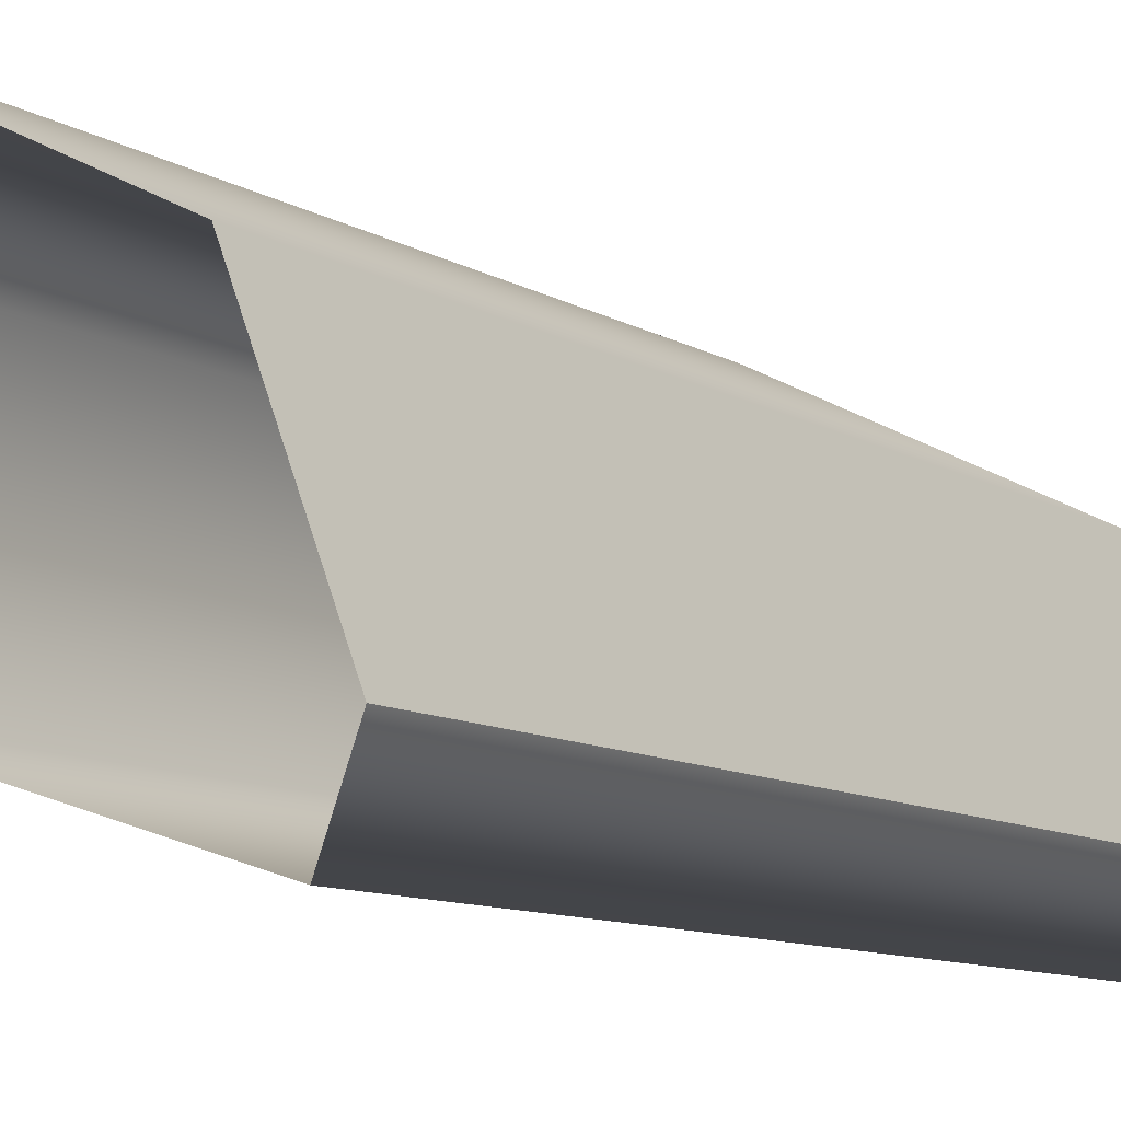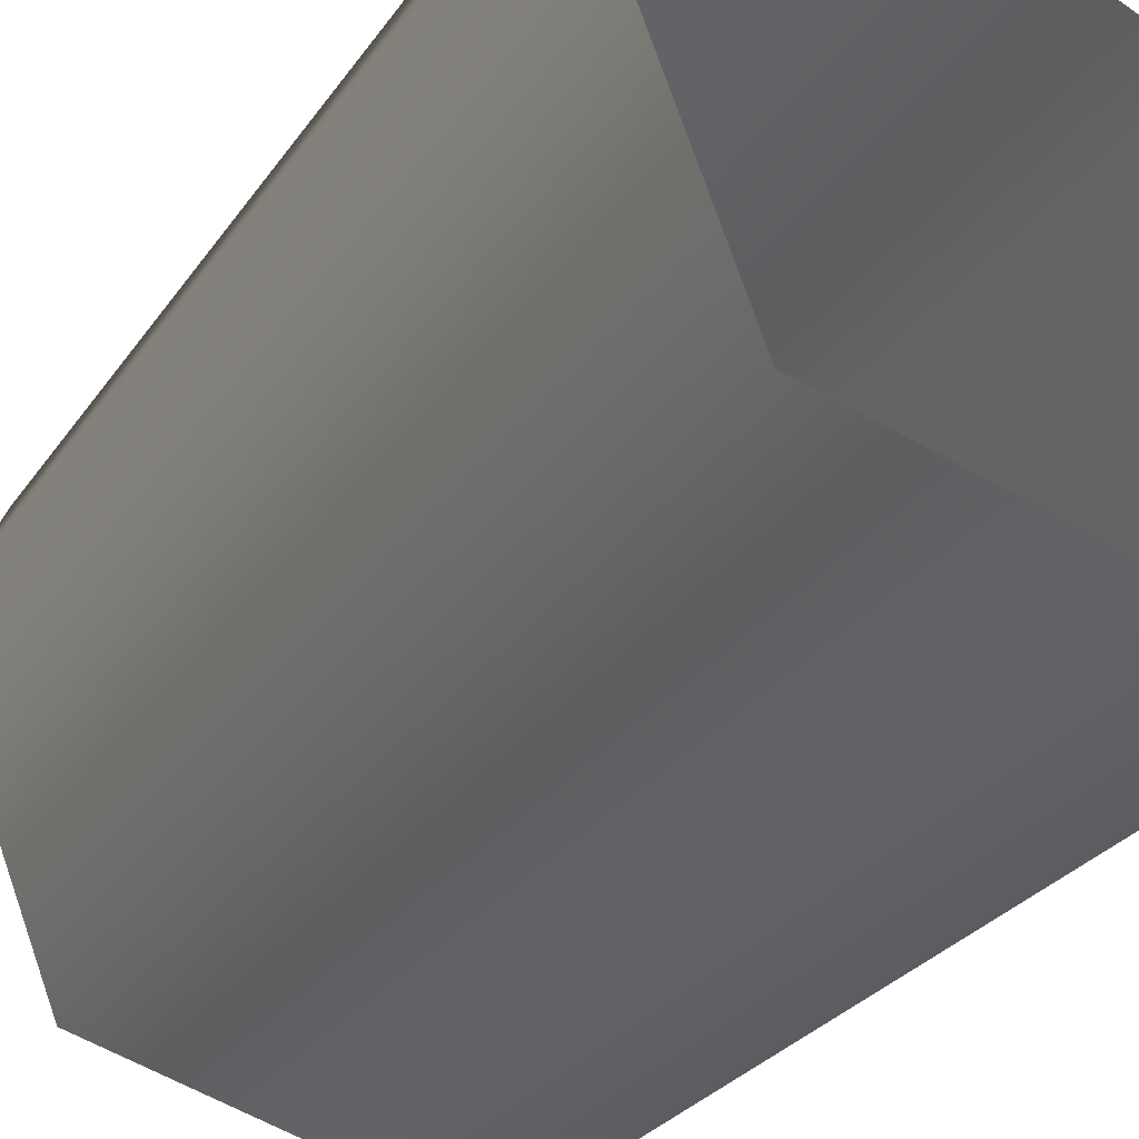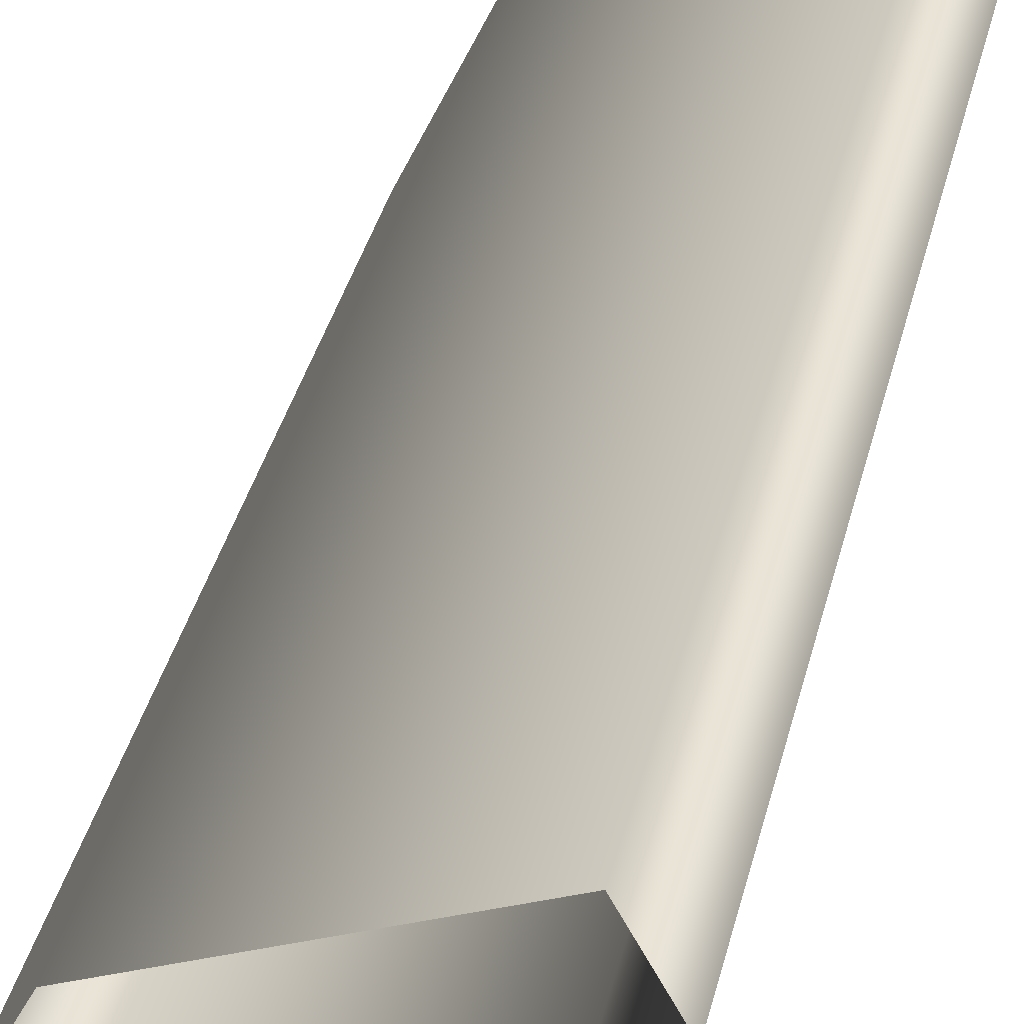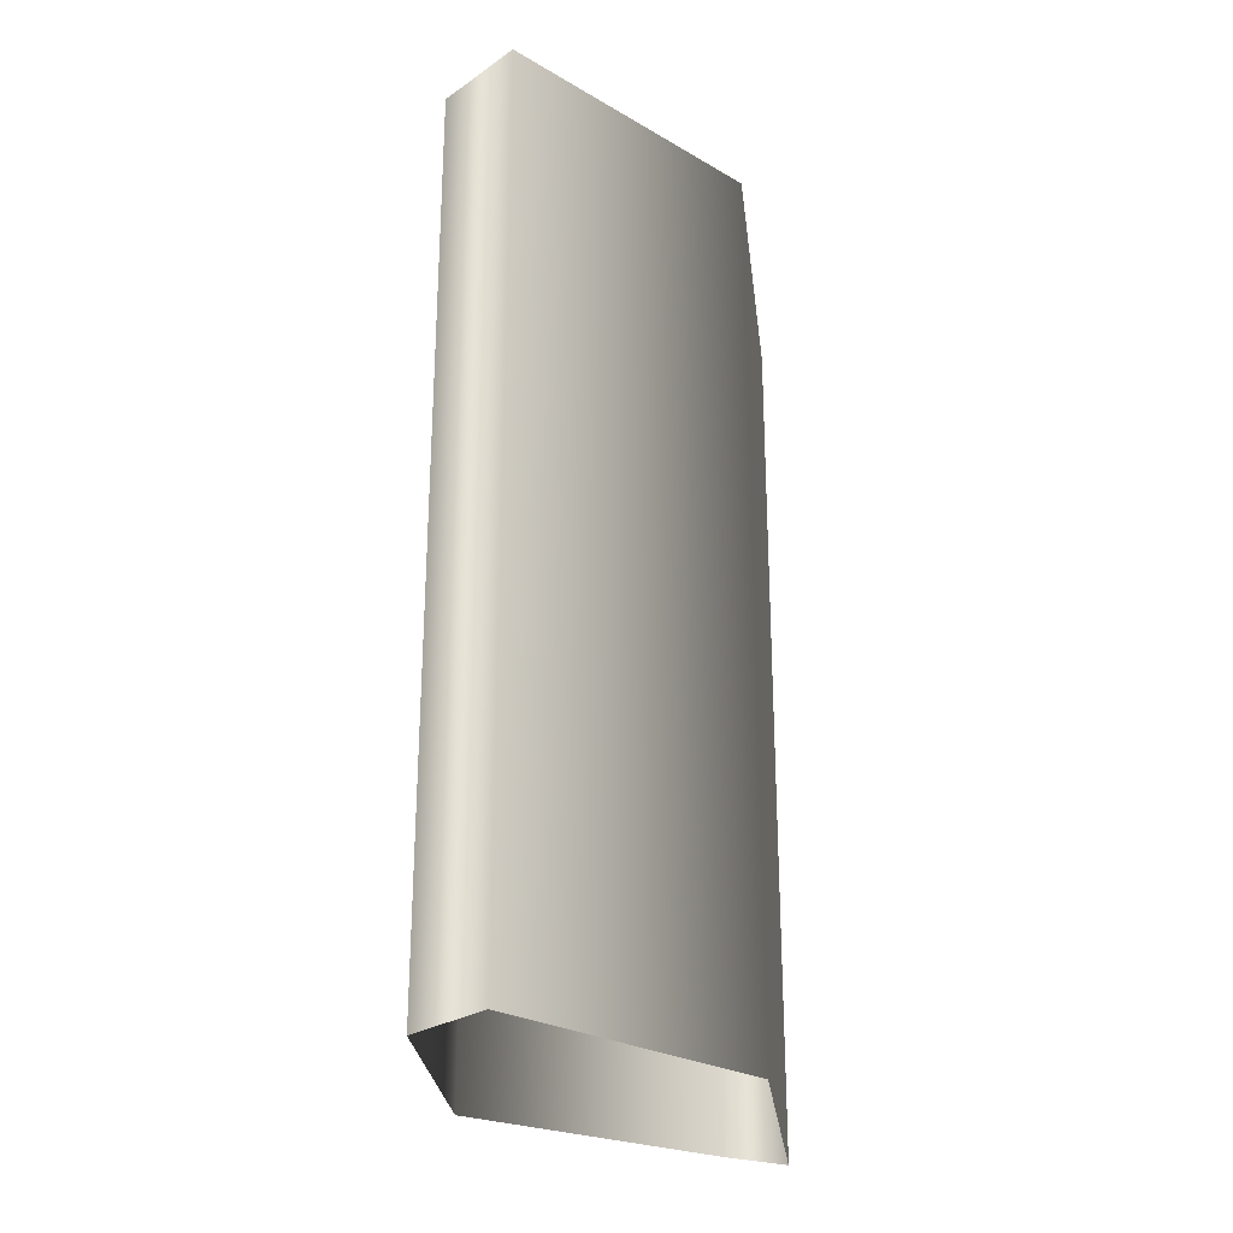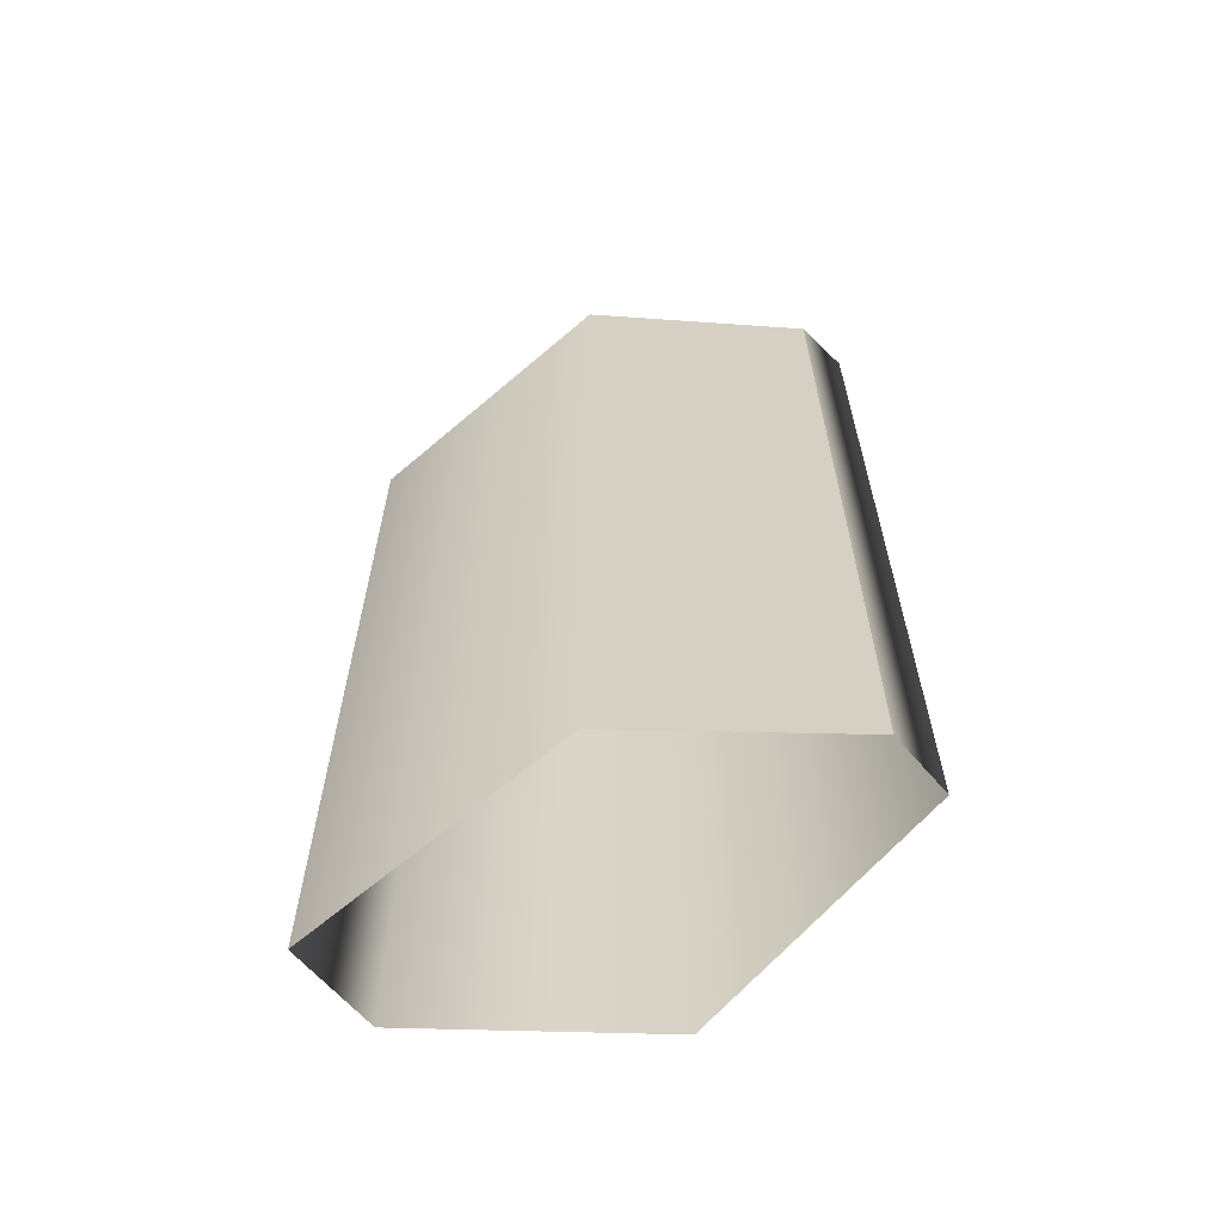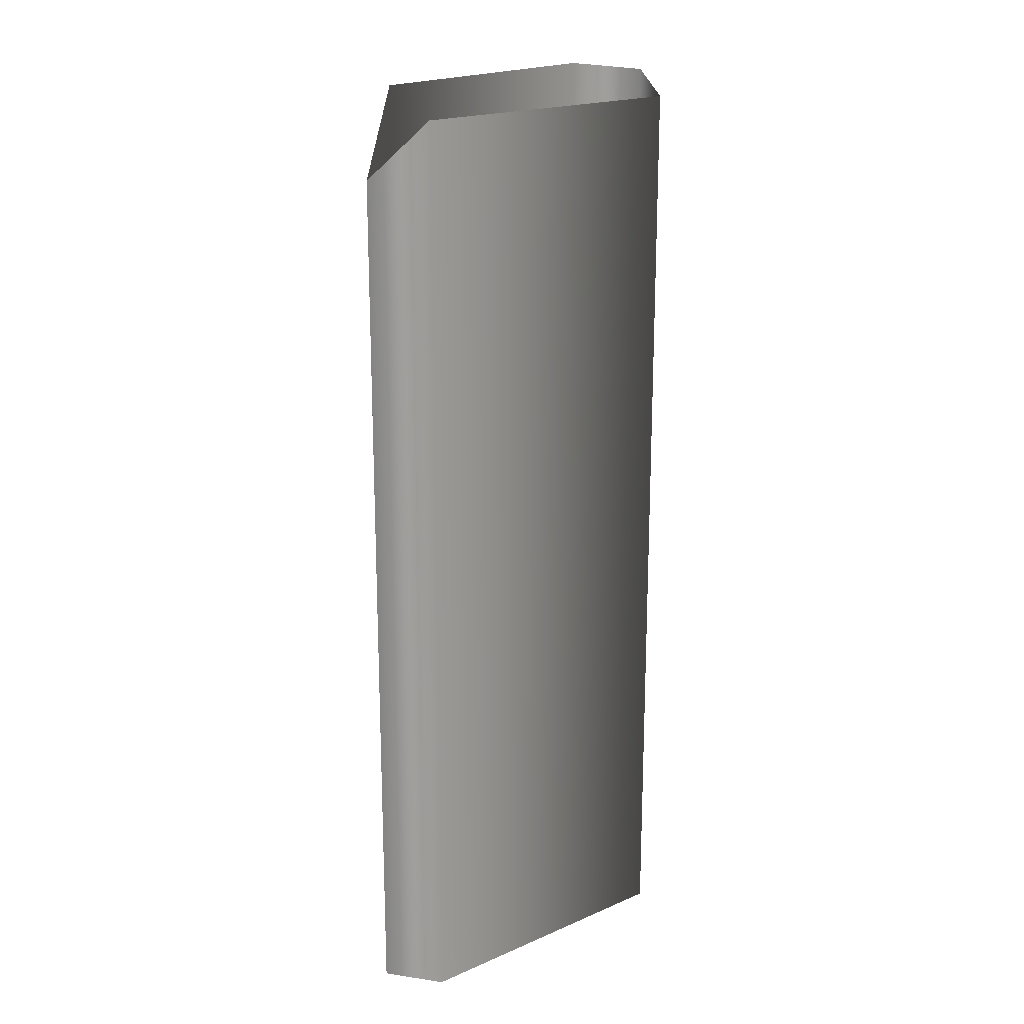
<metadata>
{"format":"obj","ext":"obj","renderer":"f3d","projection":"perspective","resolution":1024,"background":"white","views":[{"elev":-9.2,"azim":32.1,"up":"+Z"},{"elev":-24.4,"azim":-24.4,"up":"+Z"},{"elev":40.4,"azim":-165.8,"up":"+Z"},{"elev":-26.2,"azim":-16.1,"up":"+Y"},{"elev":-63.2,"azim":67.4,"up":"+Y"},{"elev":19.2,"azim":158.2,"up":"+Y"}]}
</metadata>
<code>
g
v 80.62 21.15 -66.7
v 80.62 6.267 -66.7
v 79.93 22.23 -67.86
v 79.93 6.608 -67.86
v 75.2 22.23 -66.37
v 75.2 6.608 -66.37
v 73.65 22.23 -62.33
v 73.65 6.608 -62.33
v 74.41 22.23 -60.83
v 74.41 6.608 -60.83
v 79.02 22.23 -63.12
v 79.02 6.608 -63.12
v 80.62 21.15 -66.7
v 80.62 6.267 -66.7
g _0
f 1 2 3
f 4 3 2
f 3 4 5
f 6 5 4
f 5 6 7
f 8 7 6
f 7 8 9
f 10 9 8
f 9 10 11
f 12 11 10
f 11 12 13
f 14 13 12

</code>
